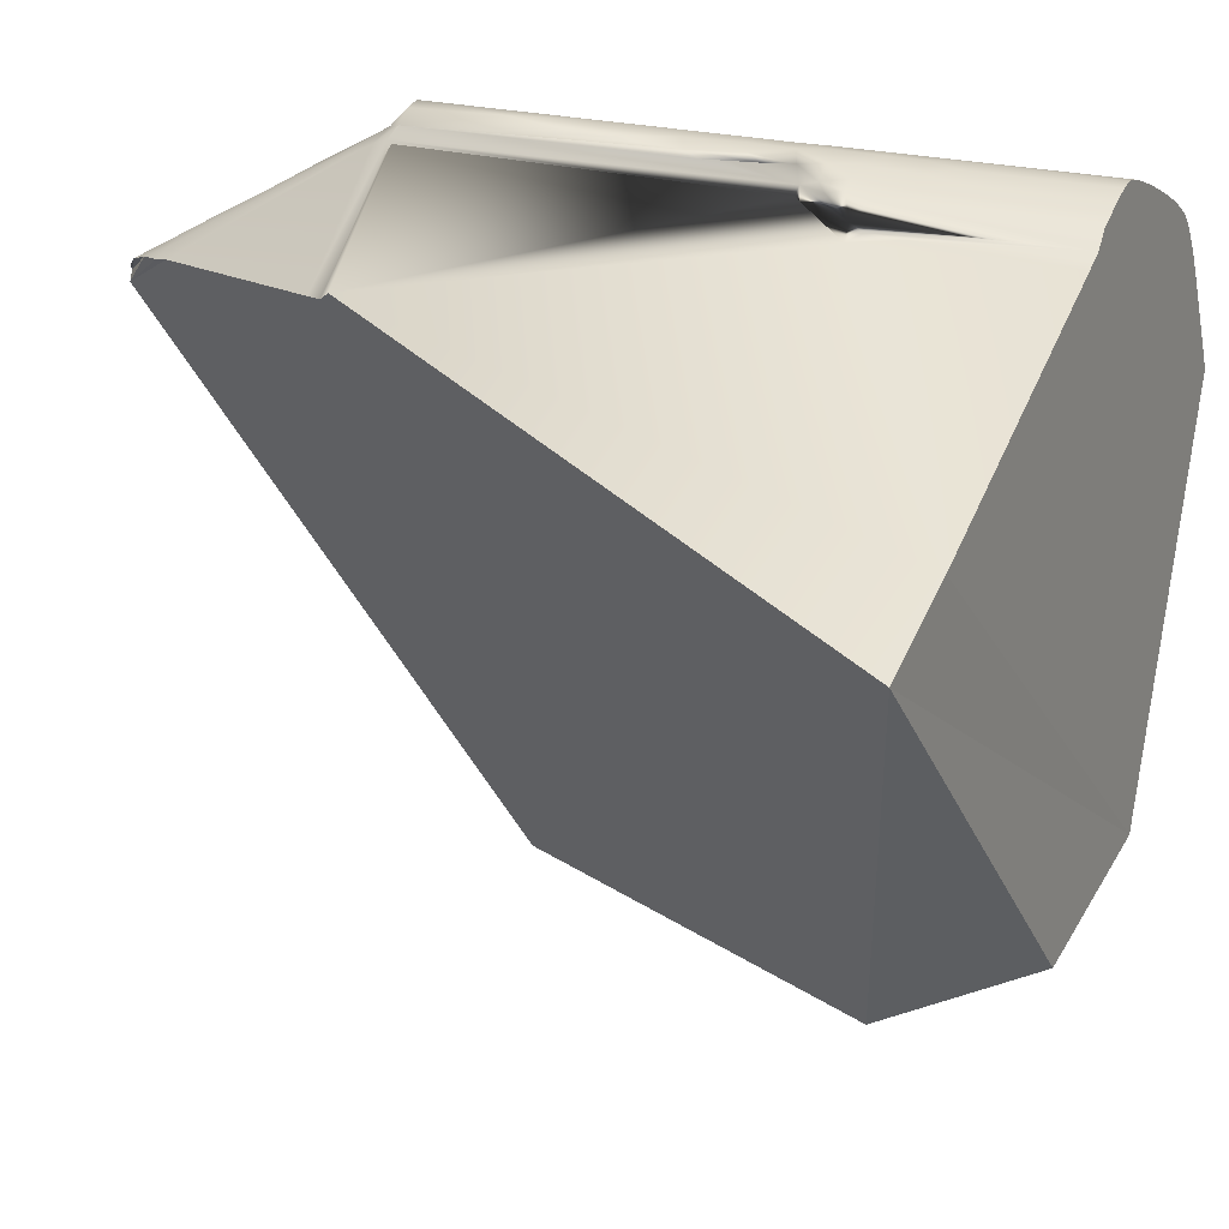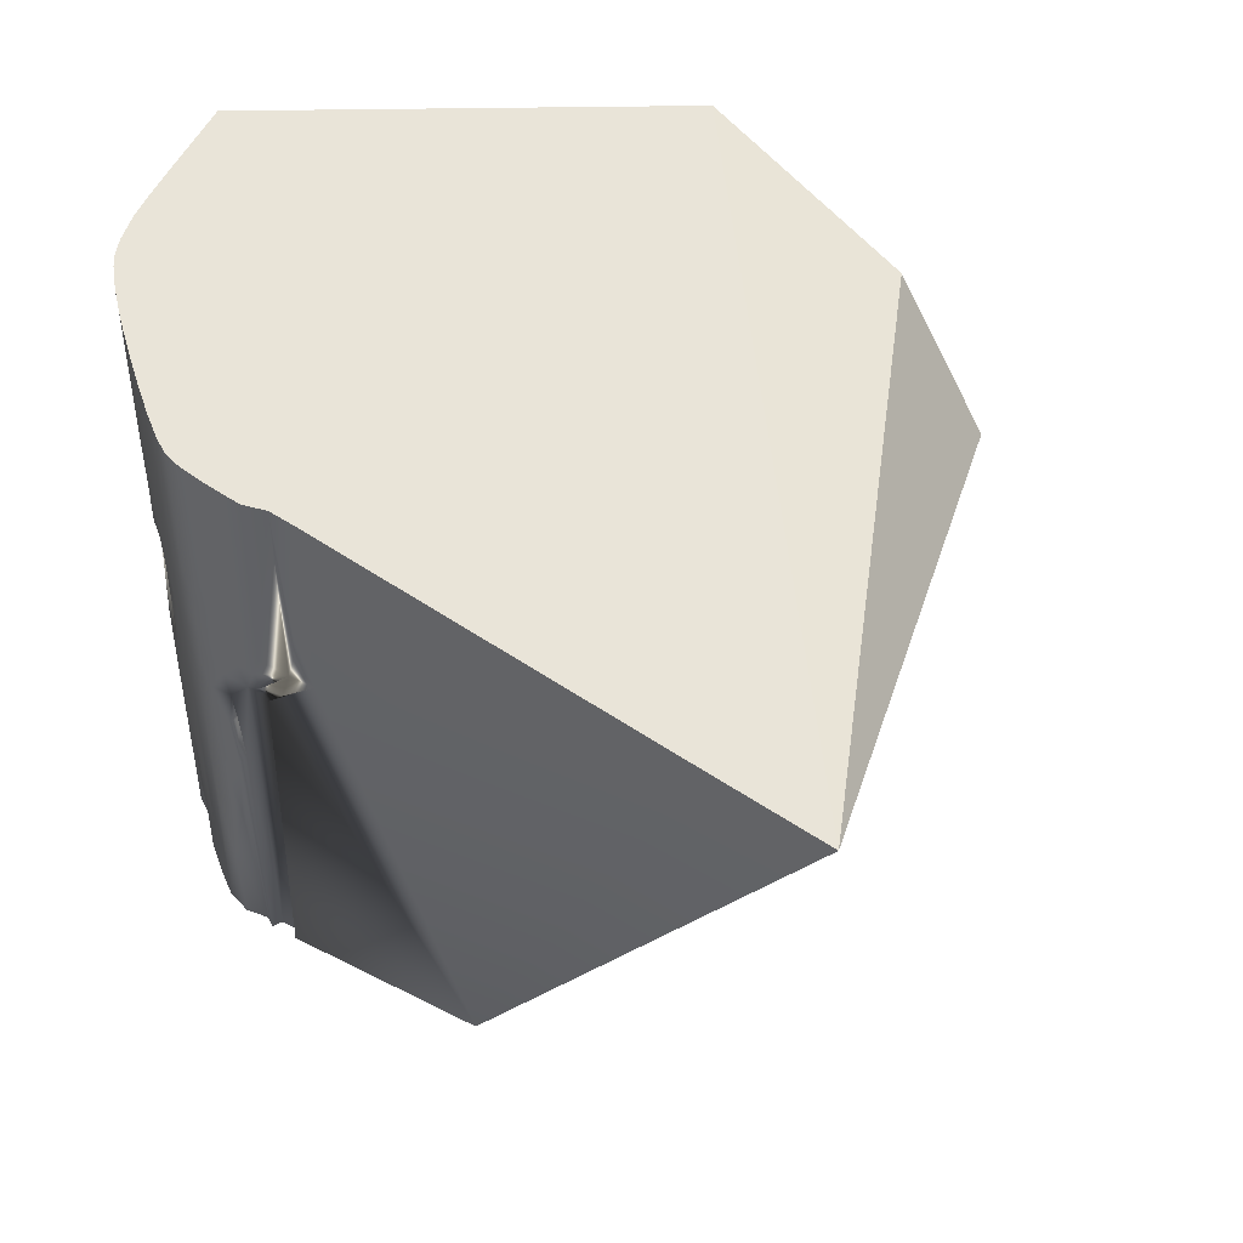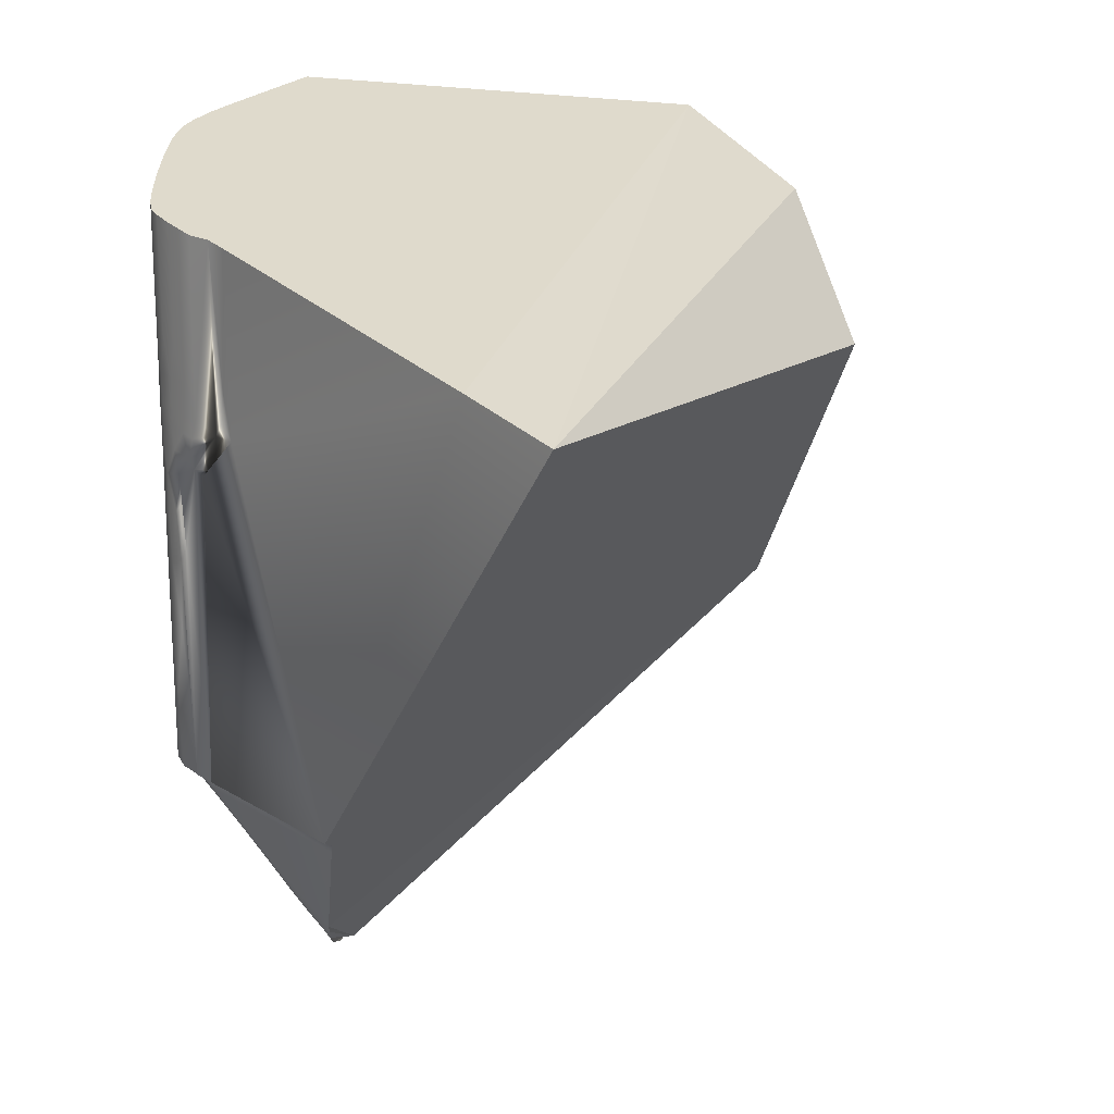
<metadata>
{"format":"obj","ext":"obj","renderer":"f3d","projection":"perspective","resolution":1024,"background":"white","views":[{"elev":43.2,"azim":-79.0,"up":"+Y"},{"elev":46.8,"azim":-149.8,"up":"+Z"},{"elev":18.2,"azim":-130.7,"up":"+Z"}]}
</metadata>
<code>
o Hammer_cell.009
v -4.209 -0.3173 -6.391
v -7.274 1.368 -2.663
v -3.791 0.6119 -0.5018
v -6.255 1.319 -1.088
v -1.53 -0.81 -4.207
v -2.482 -0.7655 -5.695
v -0.4899 5.825 -4.175
v -0.477 5.796 -3.81
v -0.3089 -0.000685 -4.271
v -0.6407 5.942 -8.004
v -0.73 5.856 -8.061
v -1.837 4.645 -10.7
v 0.1986 4.722 -4.271
v 0.1986 4.723 -3.739
v -0.02934 5.379 -3.739
v -0.3003 4.602 -3.739
v -0.5398 5.231 -4.27
v -1.357 6.587 -7.985
v -1.998 6.551 -8.113
v -2.005 6.737 -7.985
v -2.604 6.657 -3.738
v -2.305 6.577 -8.068
v -2.902 6.657 -3.738
v -2.304 6.657 -4.27
v -2.305 6.737 -7.985
v -2.004 6.577 -4.27
v -1.573 6.188 -8.501
v -0.2958 4.93 -8.503
v -0.9119 5.666 -8.496
v -0.1907 3.384 -8.506
v -2.01 5.237 -10.16
v -2.304 6.737 -4.004
v -2.146 6.737 -4.08
v -0.6094 5.969 -2.374
v -0.5994 5.961 -2.832
v -0.5697 5.936 -3.297
v -0.5929 5.862 -3.985
v -0.6817 5.602 -3.802
v -0.8642 5.506 -3.875
v -0.8677 5.509 -4.083
v -0.7137 5.633 -4.175
v -0.5995 5.961 -6.132
v -0.5698 5.936 -5.206
v -1.649 4.553 -10.65
v -2.043 4.722 -10.74
v -1.416 6.627 -3.524
v -1.568 6.692 -3.524
v -1.644 6.714 -4.358
v -1.633 6.714 -4.801
v -1.462 6.652 -4.801
v -1.356 6.587 -3.79
v -0.3262 4.782 -3.739
v 0.1537 5.013 -3.739
v -0.409 4.985 -3.739
v 0.07538 5.222 -3.739
v -1.357 6.587 -3.193
v -1.69 6.714 -2.802
v -0.3376 4.821 -4.271
v -0.3003 4.602 -4.271
v -0.4046 4.984 -4.271
v 0.1753 4.93 -4.271
v 0.08425 5.193 -4.271
v -0.305 5.308 -4.271
v 0.02657 4.649 -8.08
v 0.09548 5.061 -8.004
v -0.1676 5.217 -8.112
v -1.512 6.462 -8.09
v -1.636 6.684 -7.999
v 0.000624 4.51 -8.136
v -0.116 5.482 -5.199
v -0.265 5.407 -8.072
v -0.5746 5.712 -8.061
v -1.087 6.134 -8.096
v -1.252 6.265 -8.098
v -1.147 6.43 -3.527
v -0.9631 6.28 -3.549
v -0.7486 6.096 -3.615
v -0.2207 5.596 -3.745
v -0.1968 5.522 -4.267
v -0.743 5.393 -4.209
v -0.476 5.789 -8.004
v -0.2939 5.67 -7.985
v -0.1269 5.45 -7.999
v -0.743 5.393 -3.801
v -0.9632 6.279 -4.75
v -0.7486 6.096 -4.615
v -1.148 6.431 -7.985
v -0.9756 6.289 -7.985
v -0.7922 6.132 -7.985
v -2.004 6.737 -5.199
v -1.818 6.733 -4.776
v -1.958 6.737 -4.641
v -1.82 6.726 -3.525
v -2.092 6.735 -3.542
v -2.319 6.737 -3.589
v -0.303 1.371 -3.739
v -0.3061 0.9402 -3.739
v -0.3082 0.5088 -3.739
v 0.04032 2.212 -8.099
v 0.05812 2.708 -8.065
v 0.05719 3.112 -8.066
v -0.01776 3.452 -8.199
v 0.0481 3.479 -8.082
v 0.2137 3.187 -7.985
v 0.2137 2.766 -7.985
v 0.2137 2.327 -7.985
v -0.3082 0.5088 -4.271
v -0.3061 0.9401 -4.271
v -0.303 1.371 -4.271
v -2.61 6.577 -3.591
v -2.298 6.577 -4.644
v -1.728 6.492 -8.173
v -0.3379 5.29 -8.261
v -0.7848 5.799 -8.192
v -1.997 6.33 -8.502
v -0.2198 4.562 -8.506
v -0.4229 5.164 -8.501
v -1.825 6.303 -8.502
v -1.381 6.054 -8.499
v -1.228 5.933 -8.498
v -1.067 5.801 -8.496
v -0.7705 5.536 -8.497
v -0.5936 5.36 -8.499
v -2.152 4.976 -10.62
v -2.44 5.212 -10.45
v -1.513 4.632 -10.42
v -1.237 4.541 -10.16
v -2.435 5.389 -10.16
v -1.708 5.02 -10.15
v -1.52 4.863 -10.15
v -1.411 4.757 -10.16
v -2.218 5.345 -10.16
v -1.147 4.132 -10.18
v -1.156 4.337 -10.16
v 0.05528 3.807 -8.067
v 0.05287 4.089 -8.068
v 0.2135 3.935 -4.271
v 0.2118 4.248 -4.271
v 0.2073 4.512 -4.271
v -0.2836 3.773 -4.271
v -0.2829 4.072 -4.271
v -0.2857 4.325 -4.271
v 0.2073 4.513 -3.739
v 0.2118 4.249 -3.739
v 0.2135 3.936 -3.739
v 0.2073 4.511 -7.985
v 0.2118 4.247 -7.985
v 0.2135 3.935 -7.985
v -0.2857 4.326 -3.739
v -0.2829 4.072 -3.739
v -0.2836 3.773 -3.739
v -0.1984 4.216 -8.507
v -0.194 3.98 -8.507
v -0.5083 4.861 -8.873
v -0.927 4.151 -9.788
v -0.4158 4.314 -8.881
v -1.763 5.703 -9.319
v -1.964 6.098 -8.873
v -0.9186 4.977 -9.318
v -1.119 4.788 -9.771
v -1.067 5.504 -8.867
v -2.24 6.737 -3.827
v -2.042 6.735 -3.801
v -1.798 6.726 -3.79
v -1.841 6.729 -4.042
v -1.906 6.734 -4.317
v -1.856 6.617 -8.055
v -0.6336 5.659 -8.193
v -0.4322 5.539 -8.122
v -0.2935 5.669 -7.057
v -0.4421 5.814 -7.056
v -0.1666 5.538 -6.128
v -0.291 5.667 -6.126
v -0.4349 5.808 -6.124
v -0.285 5.662 -5.194
v -0.416 5.792 -5.185
v -0.01881 3.776 -8.2
v -0.02114 4.056 -8.2
v -0.02615 4.294 -8.201
v -1.147 6.43 -3.792
v -0.9644 6.281 -3.806
v -0.7554 6.104 -3.844
v -1.147 6.431 -4.043
v -0.9664 6.283 -4.038
v -0.7626 6.112 -4.024
v -1.147 6.43 -4.354
v -0.9645 6.281 -4.322
v -0.7555 6.104 -4.238
v -0.9727 6.287 -6.182
v -0.9672 6.283 -5.386
v -0.7839 6.125 -6.156
v -0.7663 6.111 -5.305
v -1.304 6.18 -8.259
v -1.143 6.054 -8.258
v -0.934 5.964 -8.149
v -0.6246 5.278 -3.872
v -0.6246 5.278 -4.137
v -0.7194 5.371 -4.005
v -0.337 5.439 -3.74
v -0.5254 5.265 -3.739
v -0.5494 5.474 -3.75
v -0.4371 5.634 -3.763
v -0.7832 5.681 -3.985
v -0.4888 5.625 -4.242
v -0.4978 5.452 -4.263
v 0.1008 4.389 -8.04
v -1.564 6.692 -3.789
v -1.559 6.692 -4.044
v -1.356 6.587 -4.044
v -1.408 6.617 -4.358
v -0.03643 4.965 -8.091
v 0.1095 4.8 -8.022
v -0.04119 5.26 -8.021
v -1.552 6.35 -8.262
v -1.623 6.709 -7.065
v -1.461 6.652 -6.194
v -1.663 6.72 -6.194
v -1.461 6.652 -5.423
v -1.668 6.72 -5.422
v -2.147 5.578 -9.772
v -1.98 5.814 -9.32
v -1.988 5.505 -9.771
v -1.734 6.016 -8.872
v -0.9383 5.386 -8.868
v -1.262 4.938 -9.77
v -1.091 5.155 -9.317
v -0.734 5.178 -8.87
v -0.9225 3.885 -9.792
v -0.6646 4.003 -9.334
v -0.4095 4.119 -8.882
v -0.6618 3.773 -9.335
v -0.4058 3.886 -8.882
v -1.733 5.338 -9.77
v -1.565 5.903 -8.87
v -1.58 5.571 -9.317
v -1.358 5.747 -8.869
v -1.501 5.155 -9.769
v -1.319 5.361 -9.316
v -1.21 5.626 -8.868
v -2.174 6.122 -8.873
v -2.289 5.604 -9.772
v -2.196 5.865 -9.32
v -1.926 6.731 -2.802
v -2.12 6.735 -3.206
v -1.834 6.726 -3.194
v -0.7662 6.111 -3.251
v -0.967 6.283 -3.211
v -0.7838 6.125 -2.821
v -0.9725 6.287 -2.808
v -1.57 6.692 -3.193
v -1.467 6.652 -2.802
v -0.1158 5.482 -3.284
v -0.2848 5.662 -3.289
v -0.4159 5.792 -3.3
v -0.1665 5.538 -2.829
v -0.2909 5.667 -2.831
v -0.4348 5.808 -2.833
v -0.1668 5.538 -2.374
v -0.2934 5.669 -2.374
v -0.4419 5.814 -2.374
v -1.963 6.465 -8.263
v -1.828 6.735 -6.183
v -1.882 6.736 -5.355
v -2.508 6.577 -3.829
v -2.528 6.577 -4.023
v -2.427 6.577 -4.195
v -2.657 6.577 -3.237
v -1.351 4.395 -10.43
v -0.125 4.874 -8.263
v -0.06817 4.638 -8.232
v -0.1211 5.075 -8.155
v -0.1822 5.041 -8.263
v -0.5874 5.006 -8.872
v -0.7679 4.763 -9.32
v -0.9975 4.59 -9.774
v -1.928 4.825 -10.62
v -1.903 4.967 -10.42
v -1.71 4.687 -10.57
v -1.678 4.789 -10.42
v -2.213 5.159 -10.42
v -0.4404 4.591 -8.877
v -0.693 4.524 -9.326
v -0.6725 4.272 -9.332
v -0.9354 4.349 -9.783
v -0.4488 2.93 -8.965
v -0.2562 2.609 -8.625
v 0.2137 1.222 -7.213
v -0.0511 2.265 -8.262
v -2.04 4.565 -10.78
v -0.9081 3.691 -9.77
v -2.699 5.409 -10.13
v -2.616 5.334 -10.26
v -0.3085 0.333 -3.739
v -0.309 0.07751 -4.069
v -8.462 6.737 -2.618
v -1.519 6.678 -1.337
v -2.364 6.737 -1.499
v -1.148 6.431 -1.221
v -0.9753 6.29 -1.161
v -0.792 6.132 -1.096
v 0.03263 5.294 -0.7785
v 0.09306 5.189 -0.7463
v 0.2118 4.249 -0.5328
v 0.2135 3.936 -0.4686
v 0.1986 4.723 -0.6321
v 0.2073 4.513 -0.5876
v -0.2937 5.669 -0.9133
v -2.143 4.849 -10.72
v 0.2137 3.299 -0.3382
v 0.2137 0.6668 -3.739
v -1.93 6.731 -1.421
v -2.136 6.735 -1.459
v -4.311 6.467 -8.263
v 0.2137 0.2099 -4.329
v -0.6108 5.971 -1.031
v -1.004 3.848 -9.936
v -4.571 6.737 -7.985
v -4.447 6.558 -8.102
v 0.1537 5.013 -0.6996
v -1.245 4.228 -10.34
v -2.308 5.067 -10.61
v -1.516 4.493 -10.57
v -1.692 6.714 -1.375
v -2.604 6.657 -1.526
v -1.357 6.587 -1.29
v 0.2137 2.02 -7.985
v -7.127 6.737 -2.345
v -0.1163 5.482 -0.8434
v -2.902 6.657 -1.579
v -0.4429 5.815 -0.9695
v 0.05956 2.078 -8.064
v -0.7675 3.46 -9.525
f 95 162 21
f 100 103 101
f 6 2 1
f 51 46 56
f 3 4 2
f 4 295 2
f 295 4 3
f 289 45 12
f 163 33 162
f 164 165 163
f 165 166 33
f 139 212 13
f 94 162 95
f 93 163 94
f 48 91 166
f 88 74 87
f 73 89 195
f 53 302 319
f 312 311 243
f 104 135 148
f 318 313 1
f 123 169 113
f 123 168 169
f 122 114 168
f 168 11 72
f 113 169 71
f 172 70 83
f 170 174 173
f 173 70 172
f 174 175 173
f 258 307 328
f 82 171 170
f 174 43 176
f 43 7 176
f 176 79 175
f 175 79 70
f 197 80 198
f 61 65 62
f 178 135 177
f 179 136 178
f 190 189 186
f 152 178 153
f 116 179 152
f 69 206 179
f 170 173 172
f 177 103 102
f 181 183 180
f 182 184 181
f 183 187 186
f 184 188 187
f 76 180 75
f 77 181 76
f 77 37 182
f 182 37 185
f 185 7 188
f 188 7 86
f 187 86 85
f 167 19 20
f 248 246 247
f 85 192 190
f 86 43 192
f 192 42 191
f 193 73 194
f 27 193 119
f 214 74 193
f 195 29 121
f 120 195 121
f 119 194 120
f 323 251 57
f 198 39 84
f 206 64 212
f 196 84 200
f 200 201 199
f 6 3 2
f 84 38 201
f 38 8 202
f 202 8 78
f 38 37 8
f 39 203 38
f 203 40 41
f 37 41 7
f 204 205 79
f 41 80 205
f 7 204 79
f 240 158 242
f 150 142 149
f 151 141 150
f 81 169 72
f 82 71 169
f 11 10 72
f 10 81 72
f 50 210 218
f 311 57 243
f 320 134 133
f 148 136 147
f 51 208 207
f 209 210 208
f 47 164 93
f 46 207 47
f 300 315 34
f 6 314 5
f 210 49 48
f 208 48 165
f 207 165 164
f 16 52 14
f 259 330 307
f 5 294 293
f 58 16 59
f 287 105 137
f 271 65 211
f 271 213 65
f 32 33 26
f 19 318 22
f 214 112 67
f 118 214 27
f 118 112 214
f 217 218 216
f 219 50 218
f 87 18 210
f 66 71 83
f 297 312 244
f 213 83 70
f 221 222 220
f 241 132 128
f 221 220 241
f 158 27 223
f 223 27 234
f 221 234 157
f 222 31 132
f 227 159 226
f 237 130 129
f 238 225 237
f 161 226 238
f 29 224 161
f 122 227 224
f 159 160 225
f 225 127 131
f 225 131 130
f 306 144 143
f 290 228 231
f 229 232 231
f 155 316 133
f 155 229 228
f 283 230 229
f 156 152 230
f 230 153 232
f 260 315 330
f 290 316 228
f 331 106 326
f 101 105 100
f 286 102 288
f 171 81 10
f 233 238 237
f 235 239 238
f 222 235 233
f 157 234 235
f 234 120 236
f 236 121 239
f 121 161 239
f 31 233 129
f 313 19 261
f 191 10 89
f 98 108 97
f 97 109 96
f 294 9 107
f 96 140 151
f 158 221 242
f 57 245 243
f 245 94 244
f 77 36 8
f 76 246 77
f 305 143 14
f 249 247 75
f 246 35 36
f 262 217 215
f 55 301 302
f 250 251 56
f 115 158 240
f 177 102 30
f 47 56 46
f 93 250 47
f 245 57 250
f 252 256 255
f 253 257 256
f 255 259 258
f 257 259 256
f 78 253 252
f 78 254 253
f 8 36 254
f 36 257 254
f 35 260 257
f 137 147 138
f 145 303 304
f 138 146 139
f 25 318 317
f 20 263 167
f 261 19 167
f 118 261 112
f 262 219 217
f 14 319 305
f 90 92 263
f 263 91 219
f 26 166 90
f 103 99 102
f 87 67 18
f 21 264 110
f 324 267 329
f 197 196 200
f 59 149 142
f 13 212 61
f 25 24 22
f 191 89 189
f 60 54 58
f 127 268 126
f 106 100 105
f 317 327 23
f 64 269 211
f 270 28 269
f 269 28 272
f 271 66 213
f 66 272 113
f 271 272 66
f 272 28 271
f 113 28 117
f 30 286 285
f 177 332 232
f 128 292 291
f 117 273 227
f 117 154 273
f 159 275 160
f 227 274 159
f 124 277 276
f 280 31 277
f 129 279 277
f 277 12 276
f 45 276 12
f 308 276 45
f 23 110 21
f 279 44 278
f 126 322 44
f 279 278 12
f 130 126 279
f 125 280 321
f 280 124 321
f 128 280 125
f 283 284 282
f 116 281 28
f 156 283 281
f 155 133 284
f 284 134 275
f 282 275 274
f 281 274 154
f 309 145 304
f 162 33 32
f 32 21 162
f 21 324 95
f 324 297 95
f 100 99 103
f 99 331 103
f 103 135 101
f 6 1 287
f 308 45 321
f 45 289 125
f 289 1 291
f 291 292 289
f 292 125 289
f 125 321 45
f 321 124 308
f 289 12 44
f 287 1 99
f 1 289 332
f 287 99 331
f 331 326 287
f 288 99 1
f 285 286 1
f 286 288 1
f 290 332 289
f 332 285 1
f 133 316 289
f 316 290 289
f 44 322 320
f 268 320 322
f 320 133 289
f 289 44 320
f 163 165 33
f 139 146 212
f 94 163 162
f 93 164 163
f 165 48 166
f 48 49 91
f 166 91 92
f 88 73 74
f 73 88 89
f 53 55 302
f 245 244 243
f 244 312 243
f 104 101 135
f 313 291 1
f 1 2 318
f 2 295 317
f 317 318 2
f 169 168 72
f 117 123 113
f 123 122 168
f 122 29 114
f 168 114 11
f 170 171 174
f 173 175 70
f 174 176 175
f 258 259 307
f 82 81 171
f 174 42 43
f 176 7 79
f 84 196 198
f 196 197 198
f 178 136 135
f 179 206 136
f 88 87 189
f 87 186 189
f 186 187 85
f 85 190 186
f 78 15 199
f 15 200 199
f 152 179 178
f 116 270 179
f 270 69 179
f 69 64 206
f 172 83 170
f 83 82 170
f 177 135 103
f 181 184 183
f 182 185 184
f 183 184 187
f 184 185 188
f 76 181 180
f 77 182 181
f 77 8 37
f 185 37 7
f 187 188 86
f 255 258 252
f 252 258 328
f 247 249 248
f 249 299 248
f 299 300 248
f 85 86 192
f 86 7 43
f 192 43 42
f 193 74 73
f 194 73 195
f 27 214 193
f 214 67 74
f 195 11 114
f 195 114 29
f 120 194 195
f 119 193 194
f 323 296 251
f 198 40 39
f 198 80 40
f 197 17 80
f 199 201 202
f 201 38 202
f 6 5 3
f 200 84 201
f 84 39 38
f 199 202 78
f 37 203 41
f 38 203 37
f 39 40 203
f 204 41 205
f 7 41 204
f 41 40 80
f 205 80 17
f 79 205 63
f 128 240 242
f 241 128 242
f 150 141 142
f 151 140 141
f 81 82 169
f 82 83 71
f 18 216 210
f 216 218 210
f 311 323 57
f 127 134 268
f 320 268 134
f 11 195 10
f 195 89 10
f 148 135 136
f 146 206 212
f 51 209 208
f 208 210 48
f 47 207 164
f 46 51 207
f 35 248 34
f 248 300 34
f 6 287 314
f 210 50 49
f 207 208 165
f 15 55 200
f 55 53 54
f 53 14 52
f 14 143 16
f 54 53 52
f 143 144 149
f 144 145 150
f 145 310 96
f 310 293 98
f 97 310 98
f 97 96 310
f 96 151 145
f 144 150 149
f 54 200 55
f 145 151 150
f 143 149 16
f 55 15 301
f 259 260 330
f 309 3 293
f 3 5 293
f 5 314 9
f 293 310 309
f 5 9 294
f 58 54 52
f 58 52 16
f 148 137 104
f 137 314 287
f 287 326 106
f 106 105 287
f 105 104 137
f 200 54 17
f 211 65 212
f 33 166 26
f 26 21 32
f 67 112 68
f 112 167 68
f 215 217 216
f 217 219 218
f 219 49 50
f 56 325 298
f 298 75 56
f 75 180 51
f 56 75 51
f 183 186 209
f 186 87 210
f 180 183 209
f 51 180 209
f 210 209 186
f 65 213 62
f 213 66 83
f 94 95 244
f 95 297 244
f 79 62 70
f 62 213 70
f 61 212 65
f 158 223 221
f 241 220 132
f 158 118 27
f 221 223 234
f 222 221 157
f 220 222 132
f 224 227 226
f 226 159 225
f 237 225 130
f 238 226 225
f 161 224 226
f 29 122 224
f 122 123 227
f 123 117 227
f 225 160 127
f 306 303 144
f 228 229 231
f 229 230 232
f 155 228 316
f 155 283 229
f 283 156 230
f 156 116 152
f 230 152 153
f 260 34 315
f 331 99 106
f 101 104 105
f 286 30 102
f 128 291 240
f 291 261 240
f 10 42 171
f 42 174 171
f 235 234 236
f 233 235 238
f 235 236 239
f 31 222 233
f 222 157 235
f 234 27 119
f 234 119 120
f 236 120 121
f 121 29 161
f 239 161 238
f 129 233 237
f 314 137 109
f 137 138 141
f 109 137 140
f 138 139 142
f 139 13 59
f 142 139 59
f 13 61 58
f 13 58 59
f 61 62 58
f 62 79 63
f 107 314 108
f 107 9 314
f 109 108 314
f 140 137 141
f 58 62 60
f 63 17 60
f 141 138 142
f 63 60 62
f 313 318 19
f 191 42 10
f 98 107 108
f 97 108 109
f 107 98 293
f 293 294 107
f 216 18 215
f 18 68 215
f 327 295 3
f 3 309 304
f 304 303 324
f 303 306 330
f 324 303 315
f 306 305 328
f 305 319 328
f 328 319 301
f 319 302 301
f 328 307 306
f 307 330 306
f 330 315 303
f 315 300 324
f 300 299 324
f 299 298 324
f 298 325 311
f 325 296 323
f 323 311 325
f 311 312 324
f 312 297 324
f 329 327 3
f 311 324 298
f 324 329 3
f 3 304 324
f 96 109 140
f 115 118 158
f 242 221 241
f 67 68 18
f 245 93 94
f 167 263 262
f 77 246 36
f 76 247 246
f 305 306 143
f 76 75 247
f 75 298 249
f 298 299 249
f 246 248 35
f 325 56 251
f 215 68 167
f 167 262 215
f 63 205 17
f 328 301 252
f 301 15 252
f 250 57 251
f 240 261 115
f 30 285 332
f 332 177 30
f 47 250 56
f 93 245 250
f 252 253 256
f 253 254 257
f 255 256 259
f 257 260 259
f 15 78 252
f 78 8 254
f 36 35 257
f 35 34 260
f 137 148 147
f 145 144 303
f 138 147 146
f 25 22 318
f 20 90 263
f 296 325 251
f 118 115 261
f 112 261 167
f 262 263 219
f 14 53 319
f 90 166 92
f 263 92 91
f 219 91 49
f 20 19 90
f 19 26 90
f 266 111 24
f 291 313 261
f 87 74 67
f 324 21 110
f 267 23 329
f 324 110 267
f 200 17 197
f 59 16 149
f 24 23 266
f 89 88 189
f 189 190 191
f 190 192 191
f 126 268 322
f 106 99 100
f 25 317 24
f 317 295 327
f 327 329 23
f 23 24 317
f 212 64 211
f 64 270 269
f 64 69 270
f 270 116 28
f 211 269 272
f 211 272 271
f 113 272 28
f 71 66 113
f 146 147 206
f 147 136 206
f 60 17 54
f 290 231 332
f 231 232 332
f 232 153 177
f 153 178 177
f 128 125 292
f 273 154 274
f 117 28 154
f 160 275 127
f 159 274 275
f 227 273 274
f 124 280 277
f 277 31 129
f 277 279 12
f 308 124 276
f 19 22 24
f 23 267 110
f 21 26 266
f 26 19 24
f 266 26 24
f 266 23 21
f 12 278 44
f 279 126 44
f 129 130 279
f 130 131 126
f 131 127 126
f 128 132 280
f 132 31 280
f 281 283 282
f 282 284 275
f 283 155 284
f 28 281 154
f 116 156 281
f 284 133 134
f 275 134 127
f 281 282 274
f 102 99 288
f 309 310 145
l 266 265

</code>
